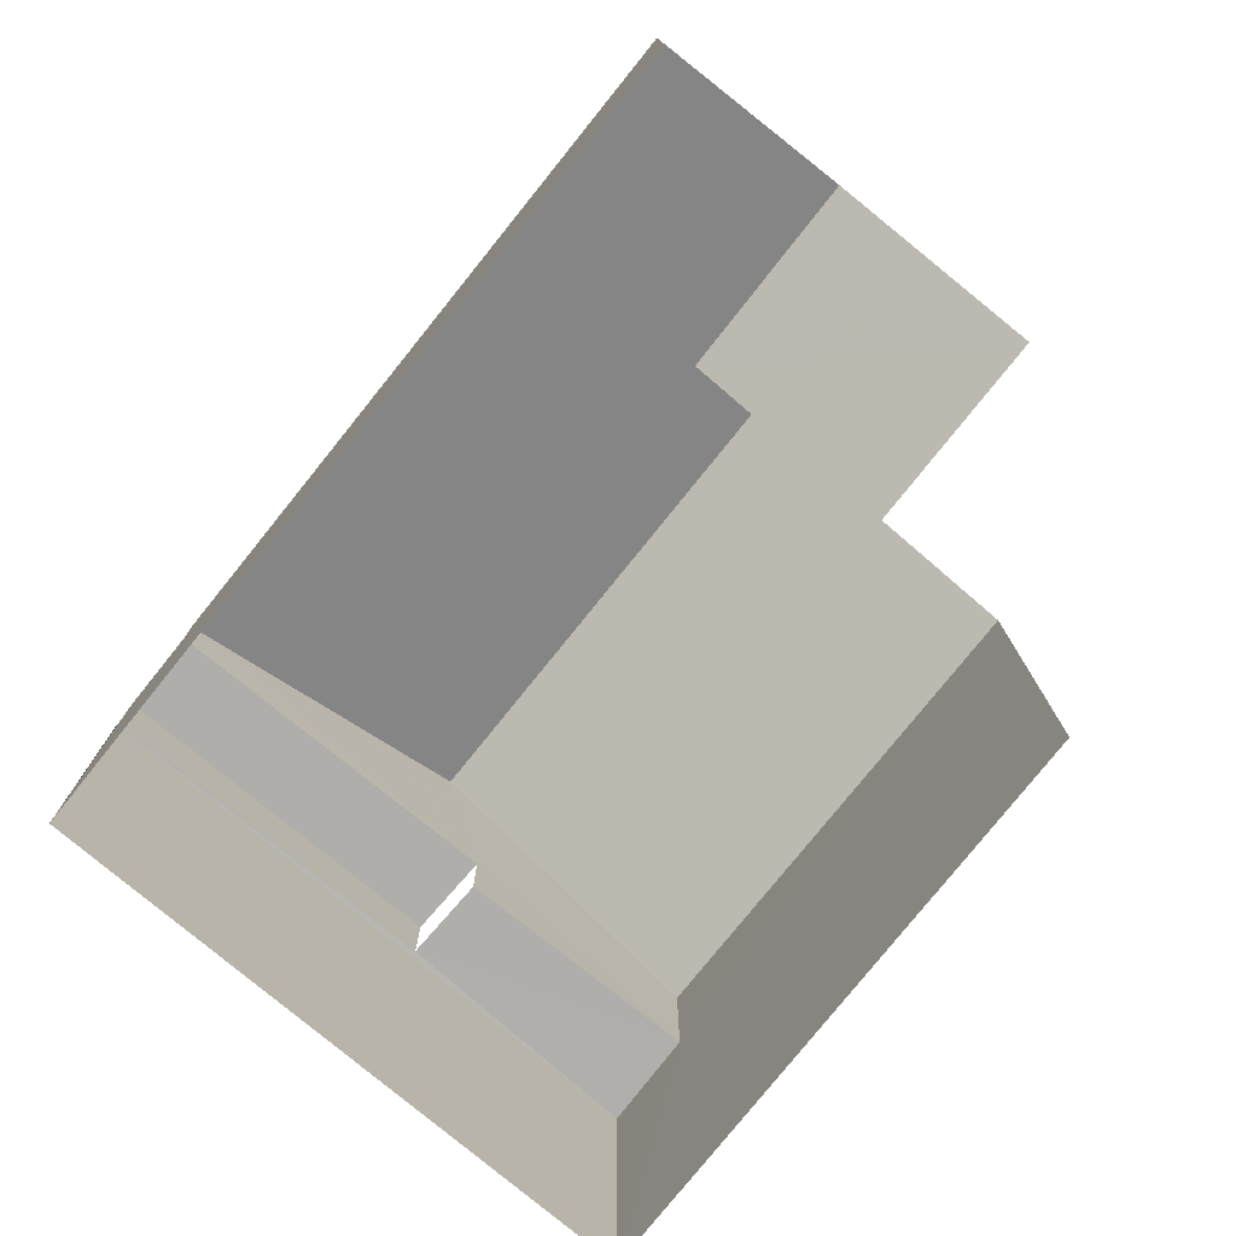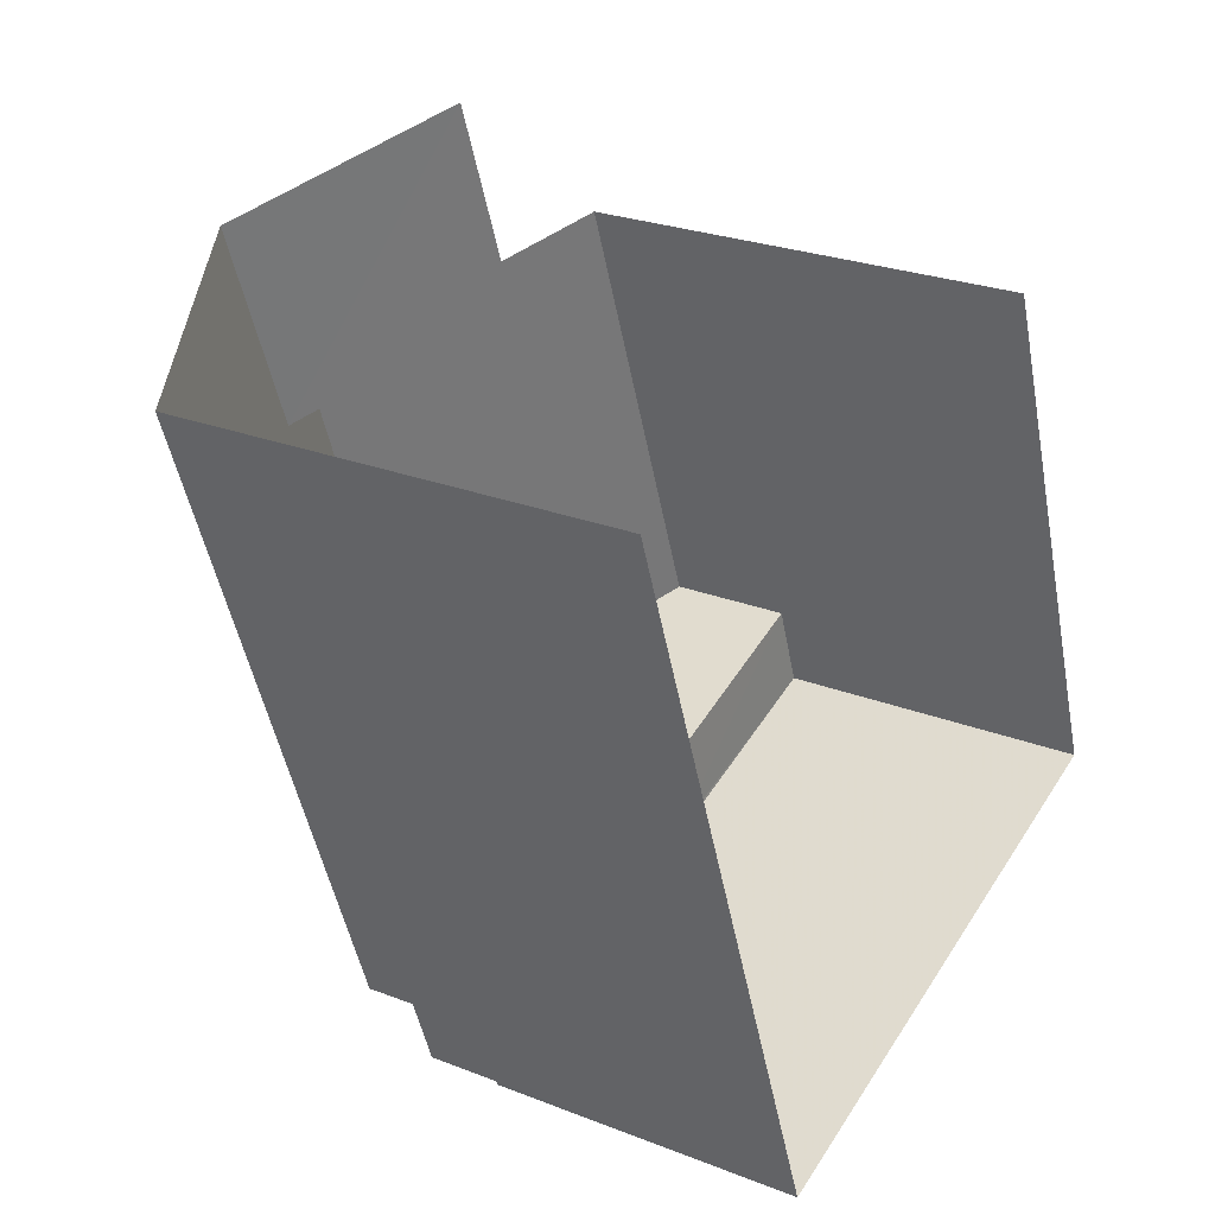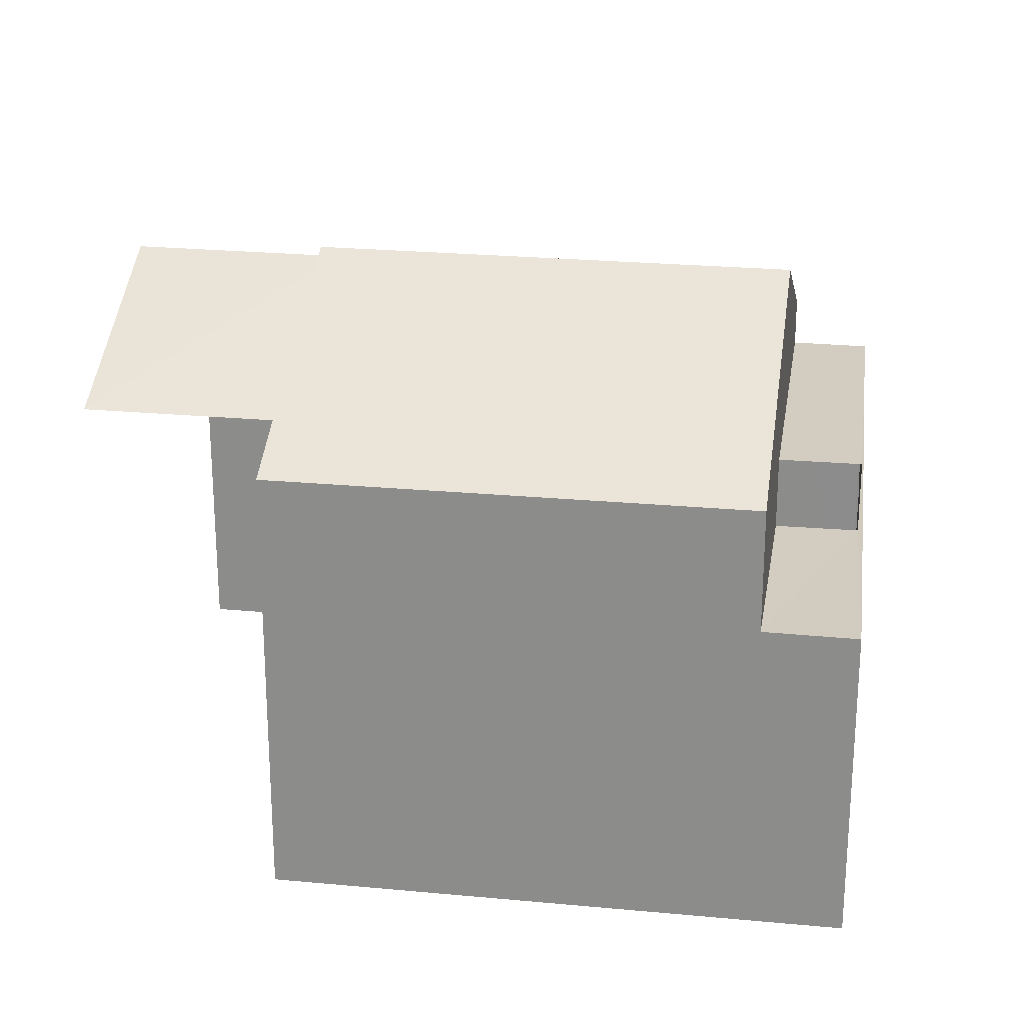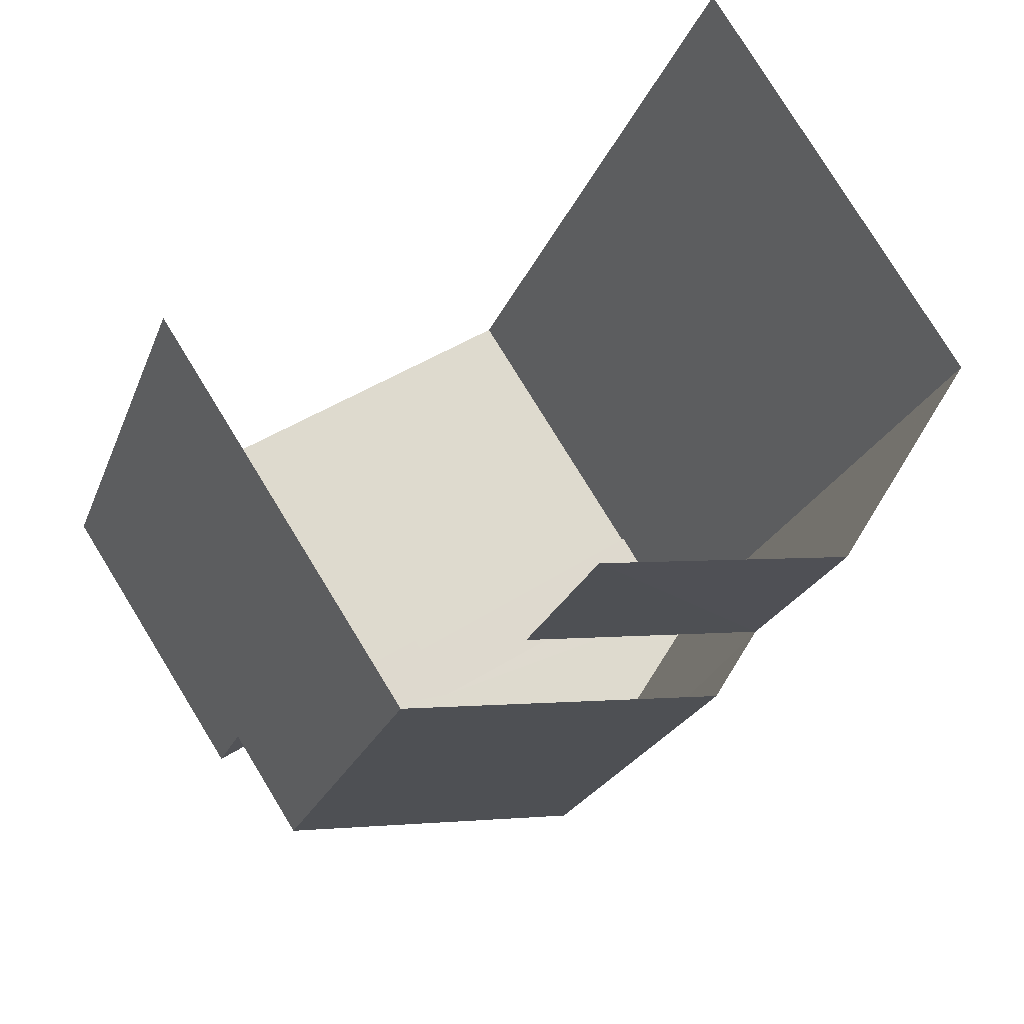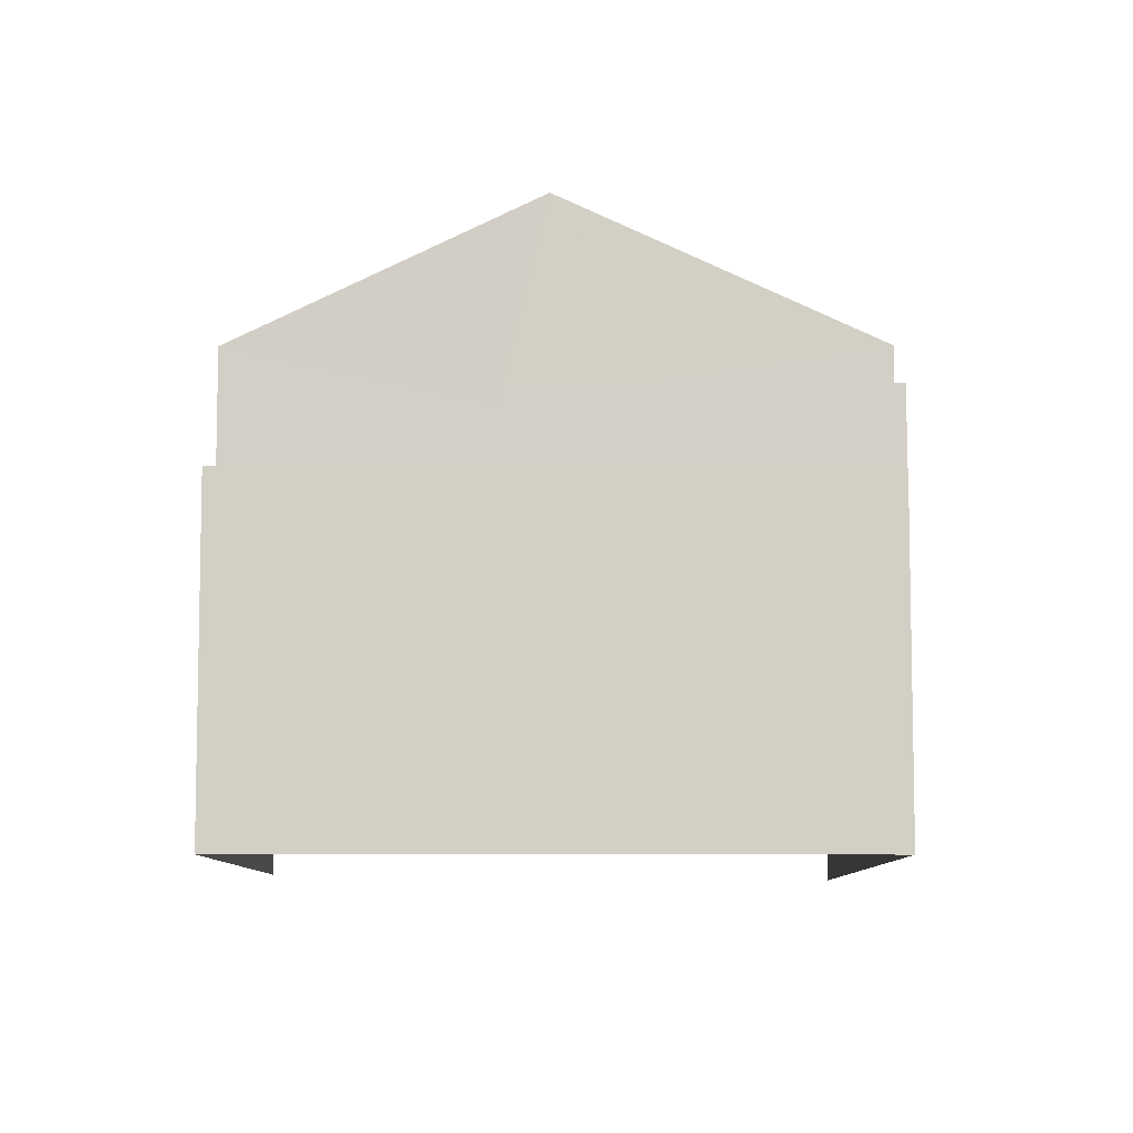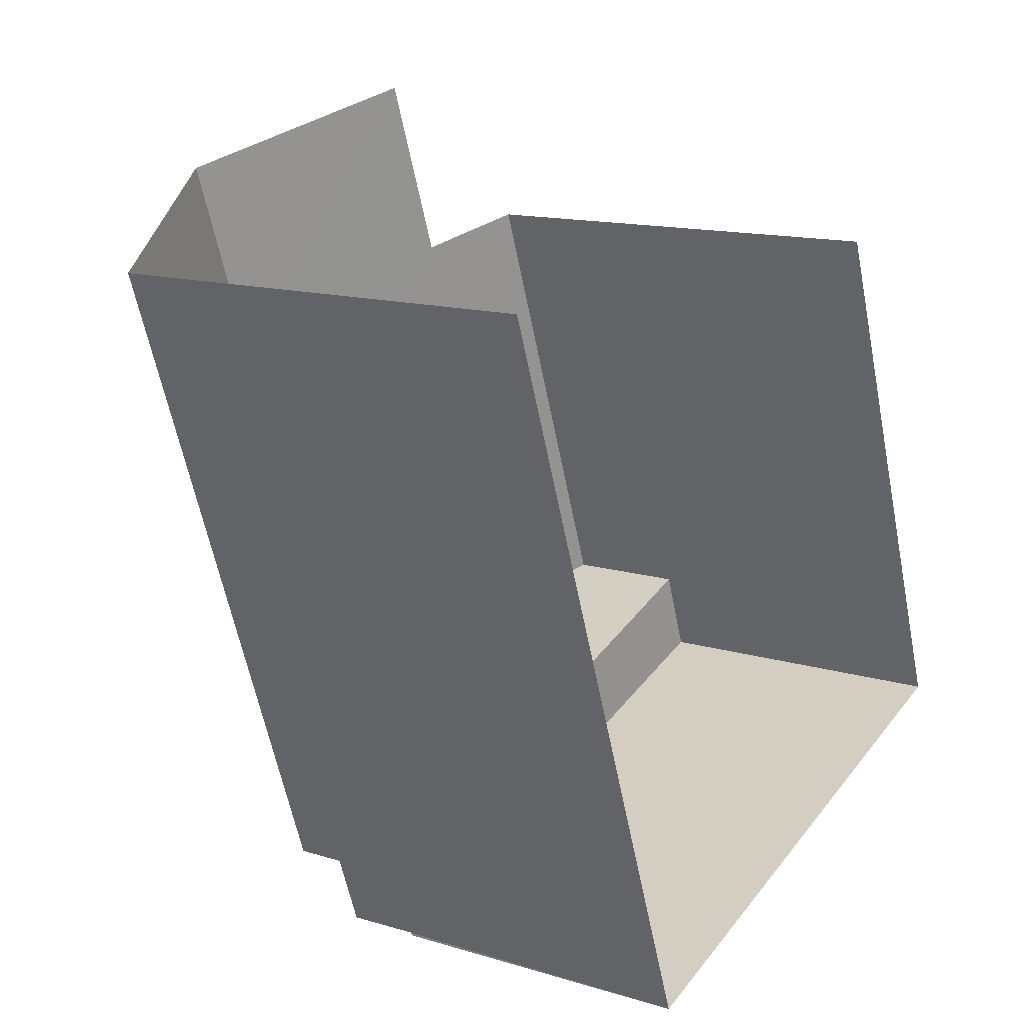
<metadata>
{"format":"obj","ext":"obj","renderer":"f3d","projection":"perspective","resolution":1024,"background":"white","views":[{"elev":-77.8,"azim":121.3,"up":"+Z"},{"elev":25.0,"azim":122.6,"up":"+Y"},{"elev":24.3,"azim":-101.1,"up":"+Z"},{"elev":79.0,"azim":-31.6,"up":"+Y"},{"elev":-8.2,"azim":-19.7,"up":"+Z"},{"elev":13.5,"azim":124.7,"up":"+Y"}]}
</metadata>
<code>
v -2.242e+05 -1.278e+05 14.96
v -2.242e+05 -1.278e+05 14.96
v -2.242e+05 -1.278e+05 14.96
v -2.242e+05 -1.278e+05 14.96
v -2.242e+05 -1.278e+05 14.96
v -2.242e+05 -1.278e+05 14.96
v -2.242e+05 -1.278e+05 19.92
v -2.242e+05 -1.278e+05 19.92
v -2.242e+05 -1.278e+05 19.92
v -2.242e+05 -1.278e+05 19.92
v -2.242e+05 -1.278e+05 20.55
v -2.242e+05 -1.278e+05 20.55
v -2.242e+05 -1.278e+05 21.84
v -2.242e+05 -1.278e+05 21.84
v -2.242e+05 -1.278e+05 20.55
v -2.242e+05 -1.278e+05 20.55
v -2.242e+05 -1.278e+05 22.28
v -2.242e+05 -1.278e+05 22.28
v -2.242e+05 -1.278e+05 20.55
v -2.242e+05 -1.278e+05 20.55
v -2.242e+05 -1.278e+05 19
v -2.242e+05 -1.278e+05 19
v -2.242e+05 -1.278e+05 19
v -2.242e+05 -1.278e+05 19
v -2.242e+05 -1.278e+05 19
v -2.242e+05 -1.278e+05 19
f 1 2 3
f 4 3 5
f 5 3 6
f 3 2 6
f 26 8 10
f 26 22 8
f 16 2 11
f 16 11 14
f 2 1 11
f 11 1 3
f 12 11 3
f 12 3 19
f 13 12 18
f 3 4 19
f 18 12 19
f 7 8 9
f 7 10 8
f 11 12 13
f 14 11 13
f 13 15 16
f 16 14 13
f 17 15 13
f 18 17 13
f 18 19 20
f 17 18 20
f 21 22 23
f 23 22 24
f 21 25 22
f 24 22 26
f 21 5 6
f 21 23 5
f 21 6 25
f 9 25 7
f 15 7 16
f 7 6 2
f 16 7 2
f 25 6 7
f 22 9 8
f 22 25 9
f 10 24 26
f 20 24 10
f 20 10 17
f 10 7 15
f 10 15 17
f 20 19 24
f 19 4 24
f 24 5 23
f 24 4 5

</code>
